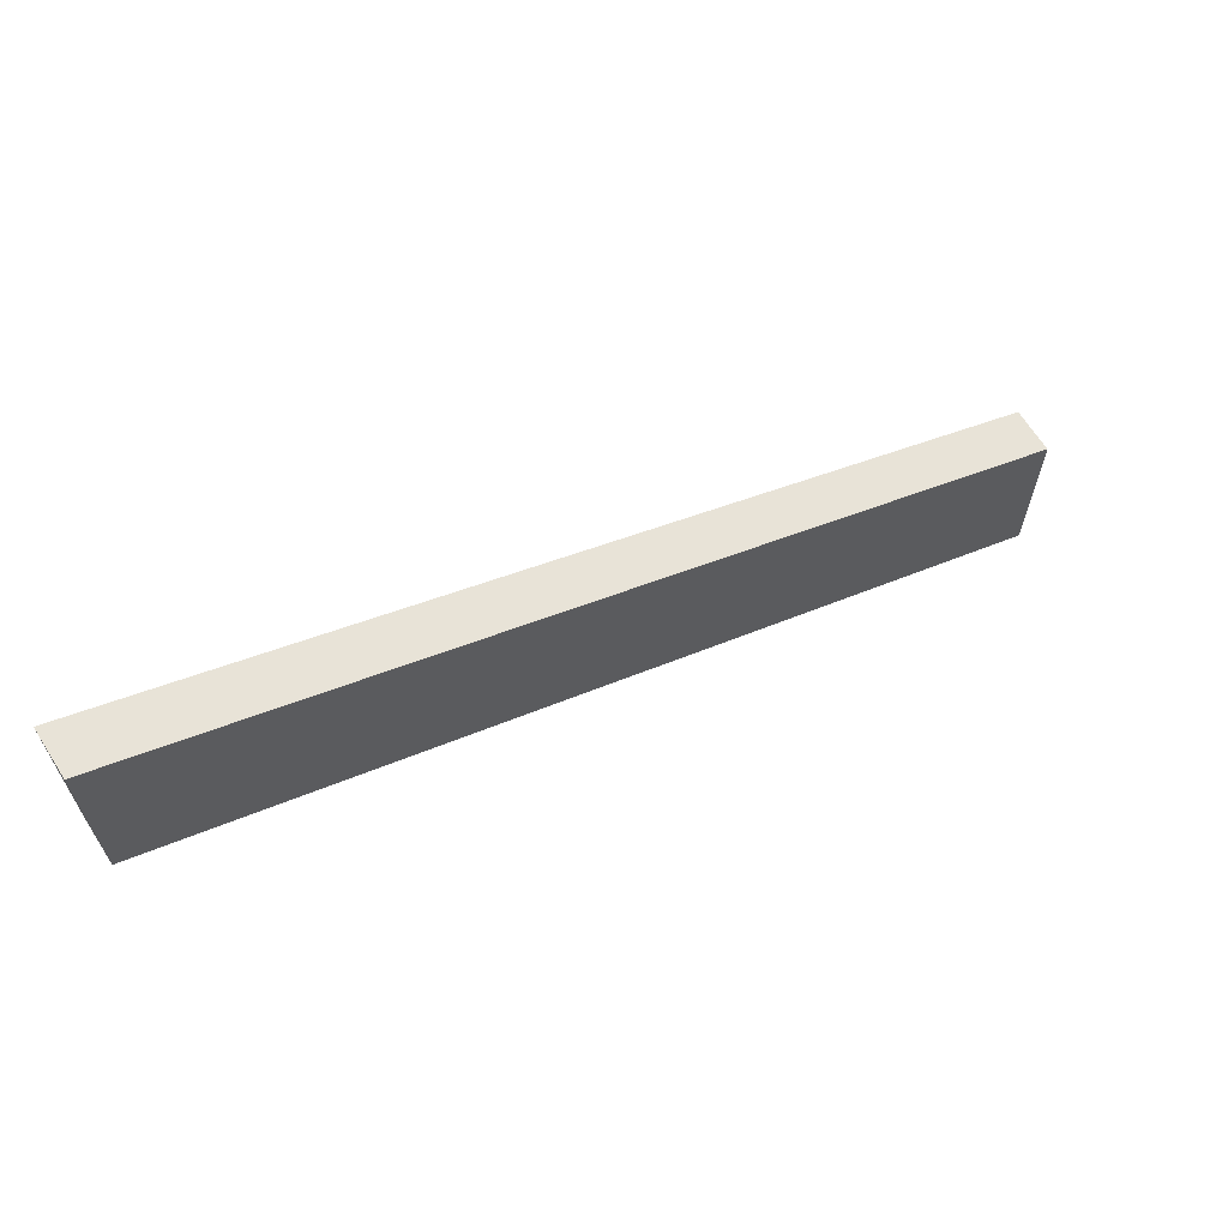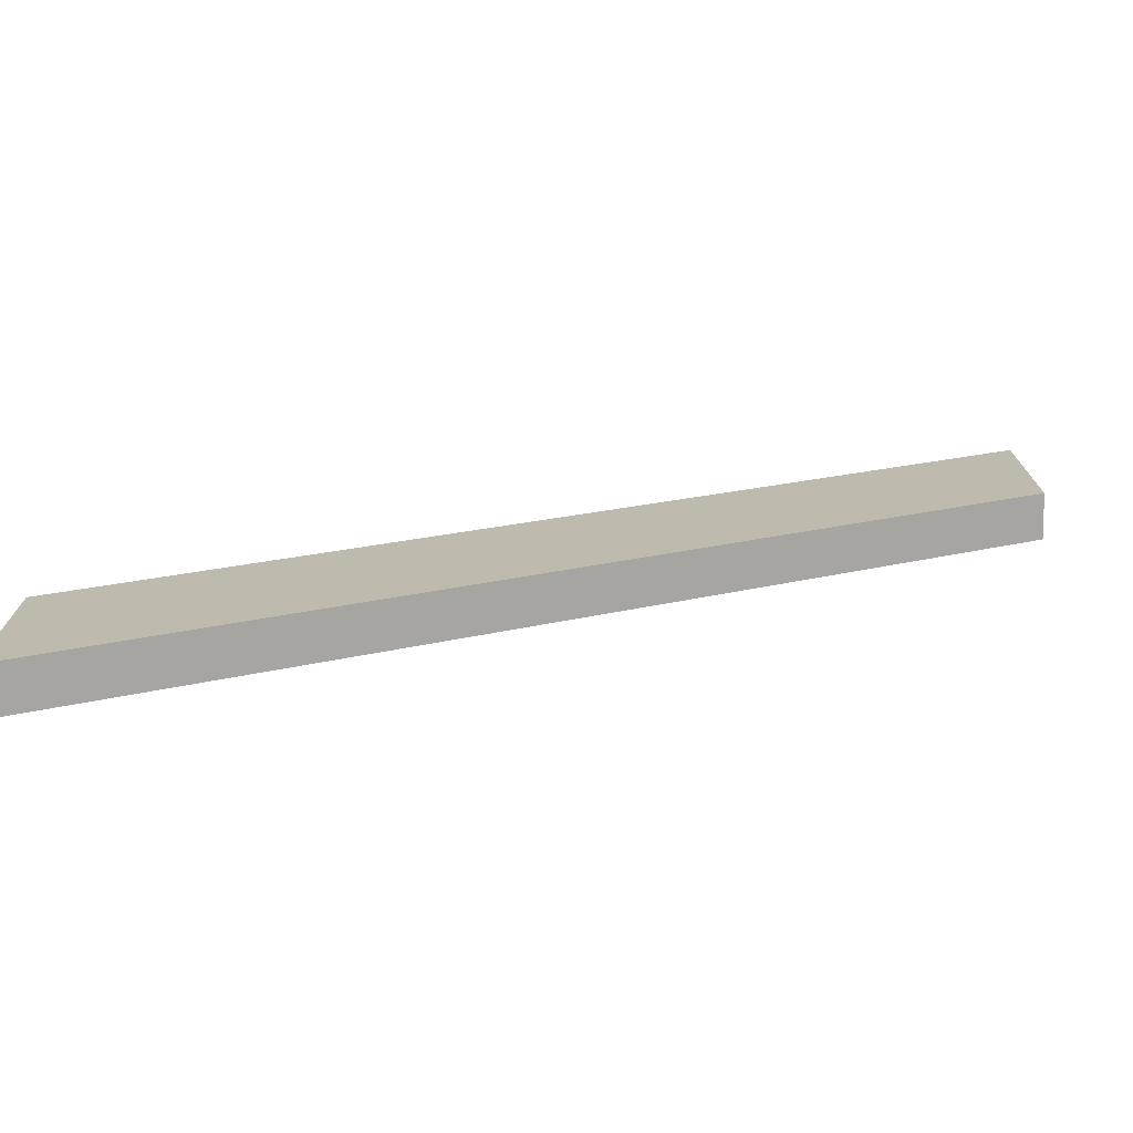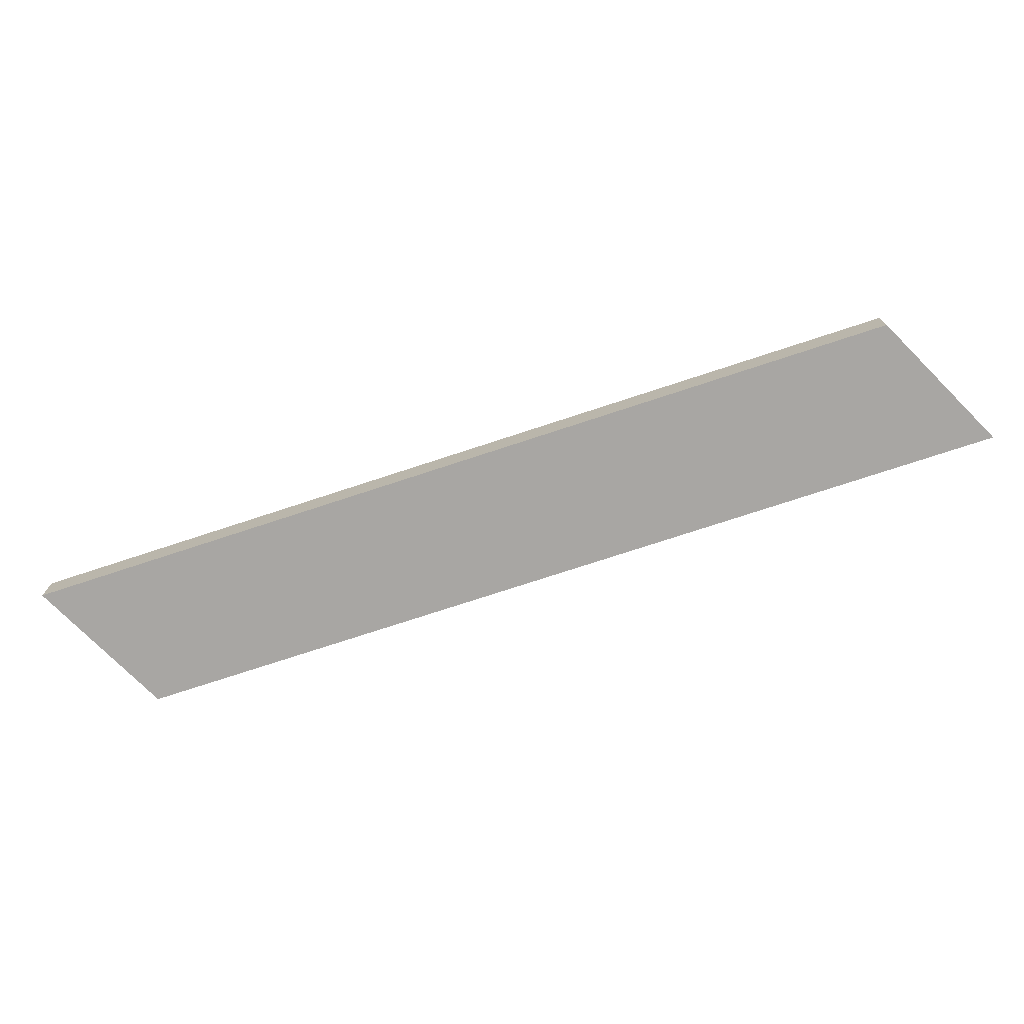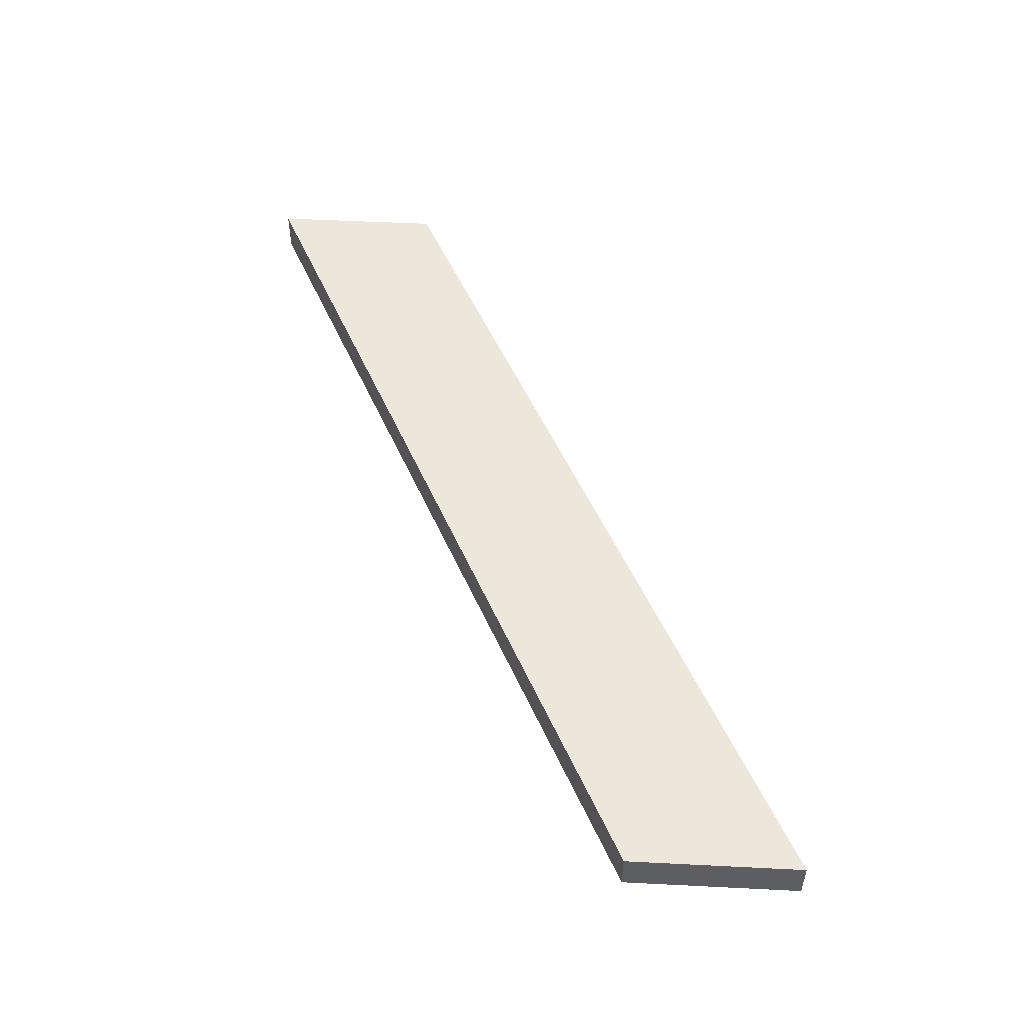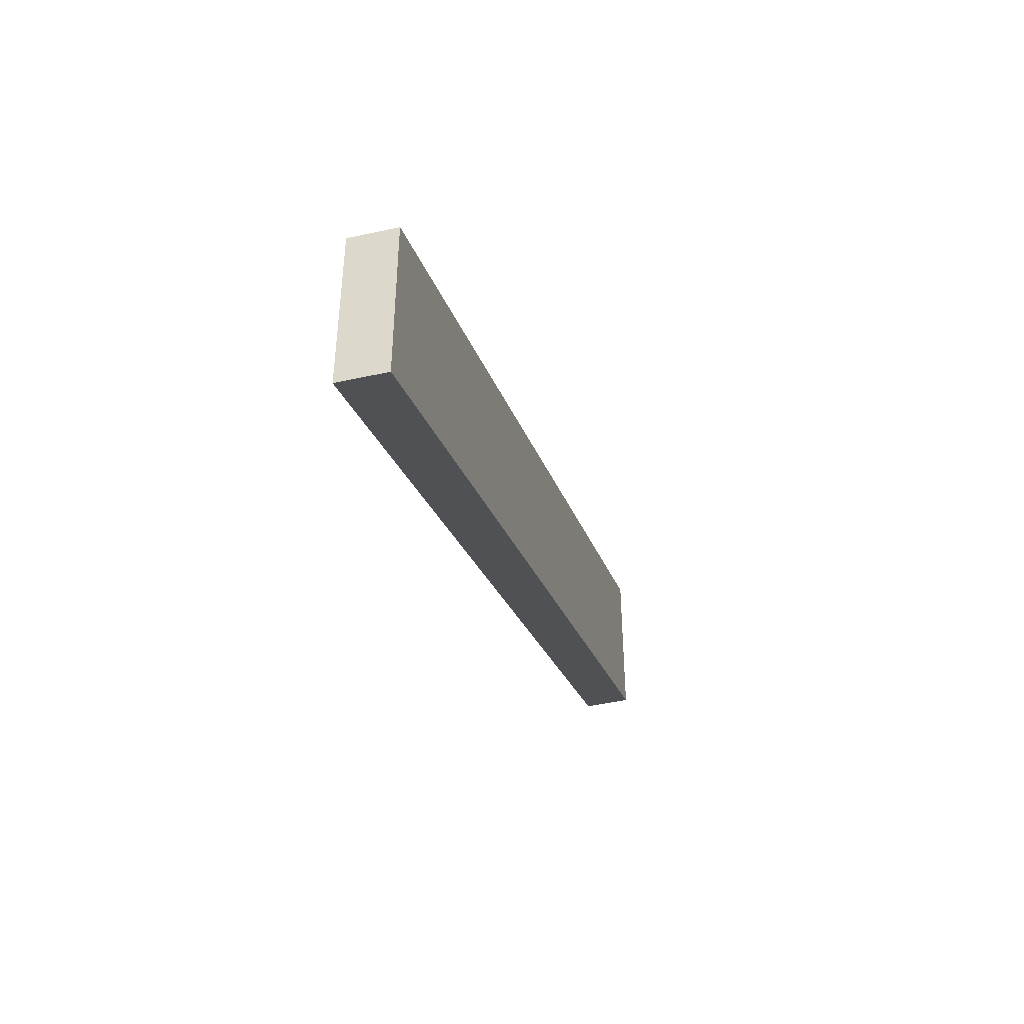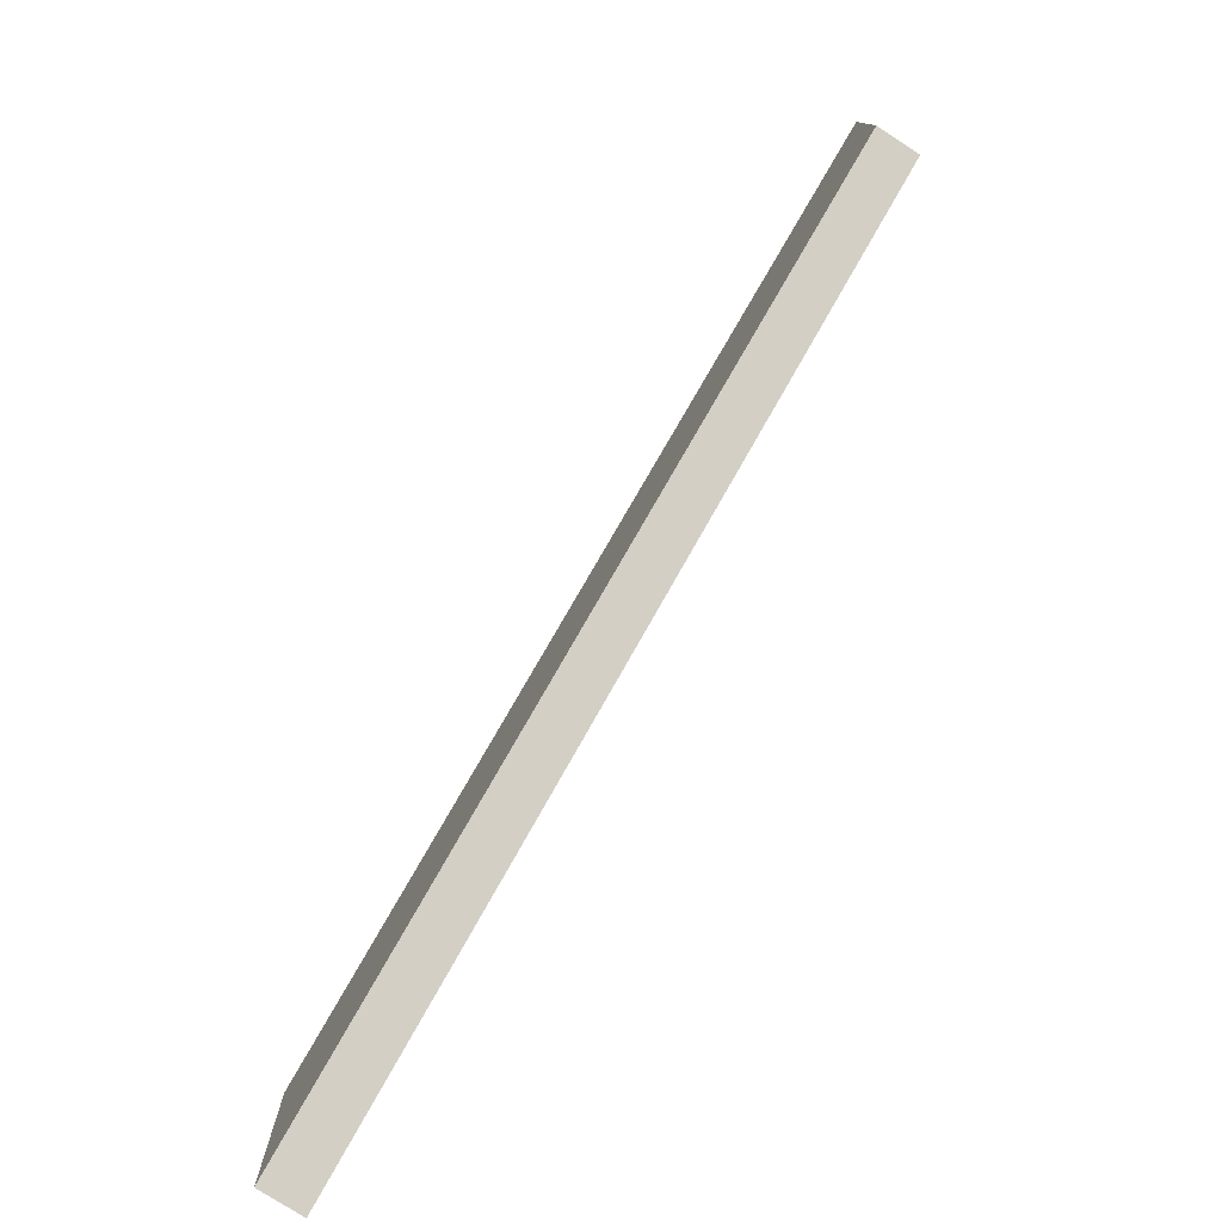
<metadata>
{"format":"obj","ext":"obj","renderer":"f3d","projection":"perspective","resolution":1024,"background":"white","views":[{"elev":66.1,"azim":147.5,"up":"+Y"},{"elev":-74.2,"azim":1.4,"up":"+Y"},{"elev":-74.3,"azim":-135.2,"up":"+Z"},{"elev":51.8,"azim":-86.9,"up":"+Z"},{"elev":-46.5,"azim":-75.7,"up":"+Y"},{"elev":-78.2,"azim":57.3,"up":"+Y"}]}
</metadata>
<code>
g pb_Mesh398134
v -11 18 -99
v -31 8 -99
v -11 22 -99
v -31 12 -99
v -31 8 -99
v -31 8 -100
v -31 12 -99
v -31 12 -100
v -31 8 -100
v -11 18 -100
v -31 12 -100
v -11 22 -100
v -11 18 -100
v -11 18 -99
v -11 22 -100
v -11 22 -99
v -11 22 -99
v -31 12 -99
v -11 22 -100
v -31 12 -100
v -11 18 -100
v -31 8 -100
v -11 18 -99
v -31 8 -99
g pb_Mesh398134_0
f 3 2 1
f 3 4 2
f 7 6 5
f 7 8 6
f 11 10 9
f 11 12 10
f 15 14 13
f 15 16 14
f 19 18 17
f 19 20 18
f 23 22 21
f 23 24 22

</code>
